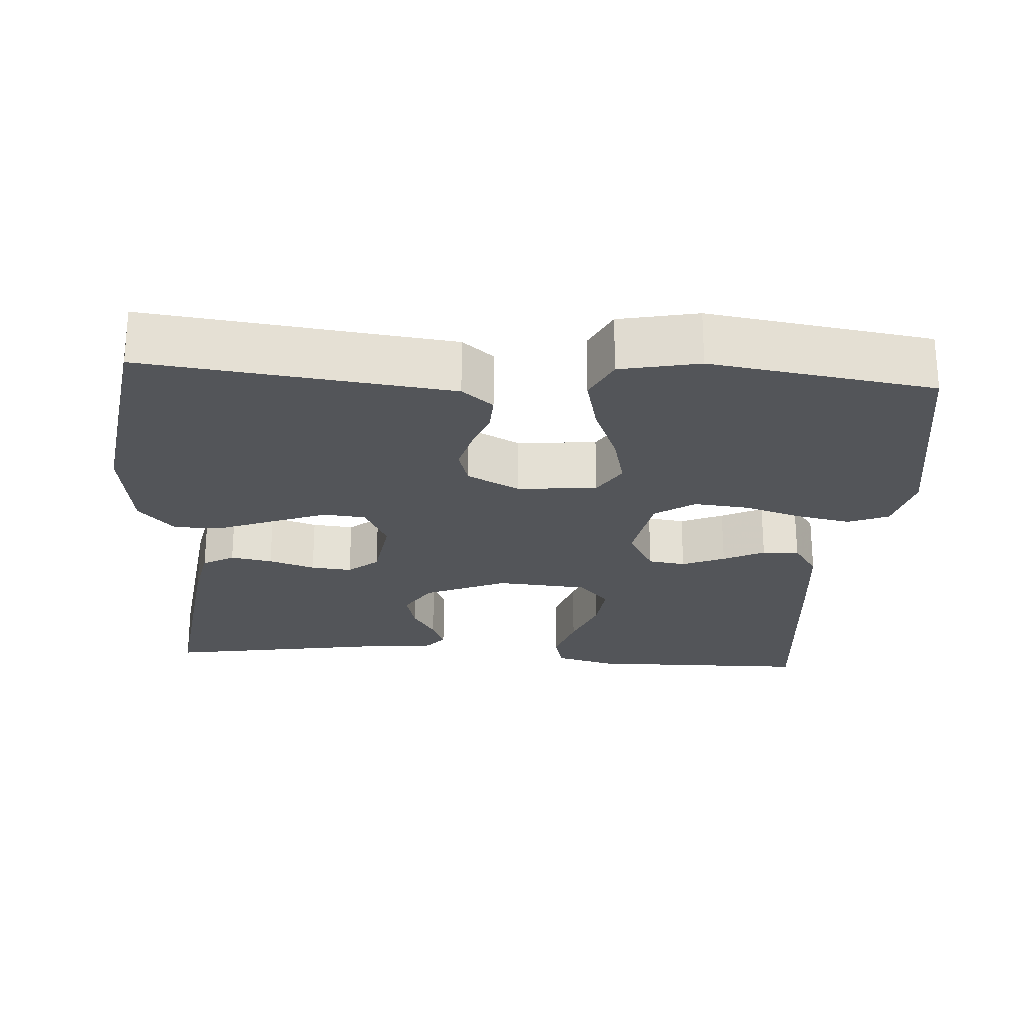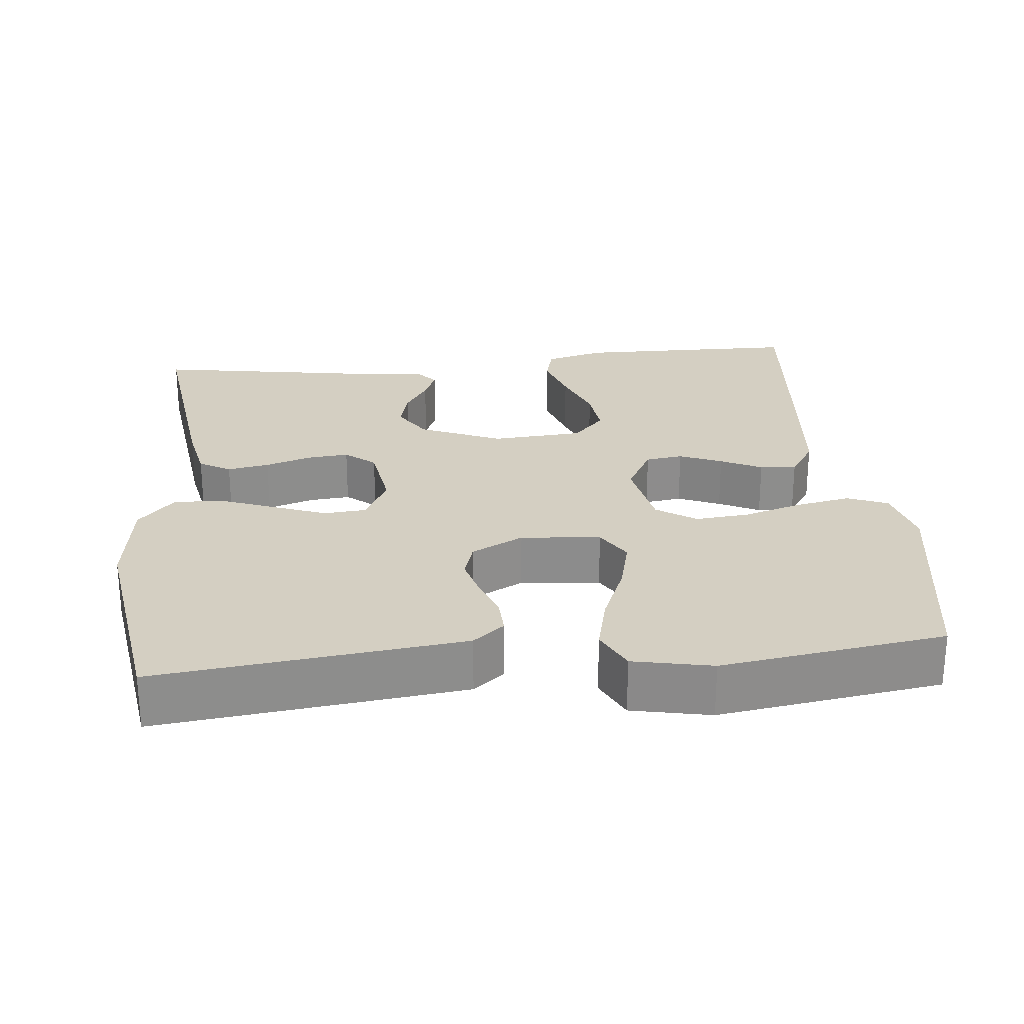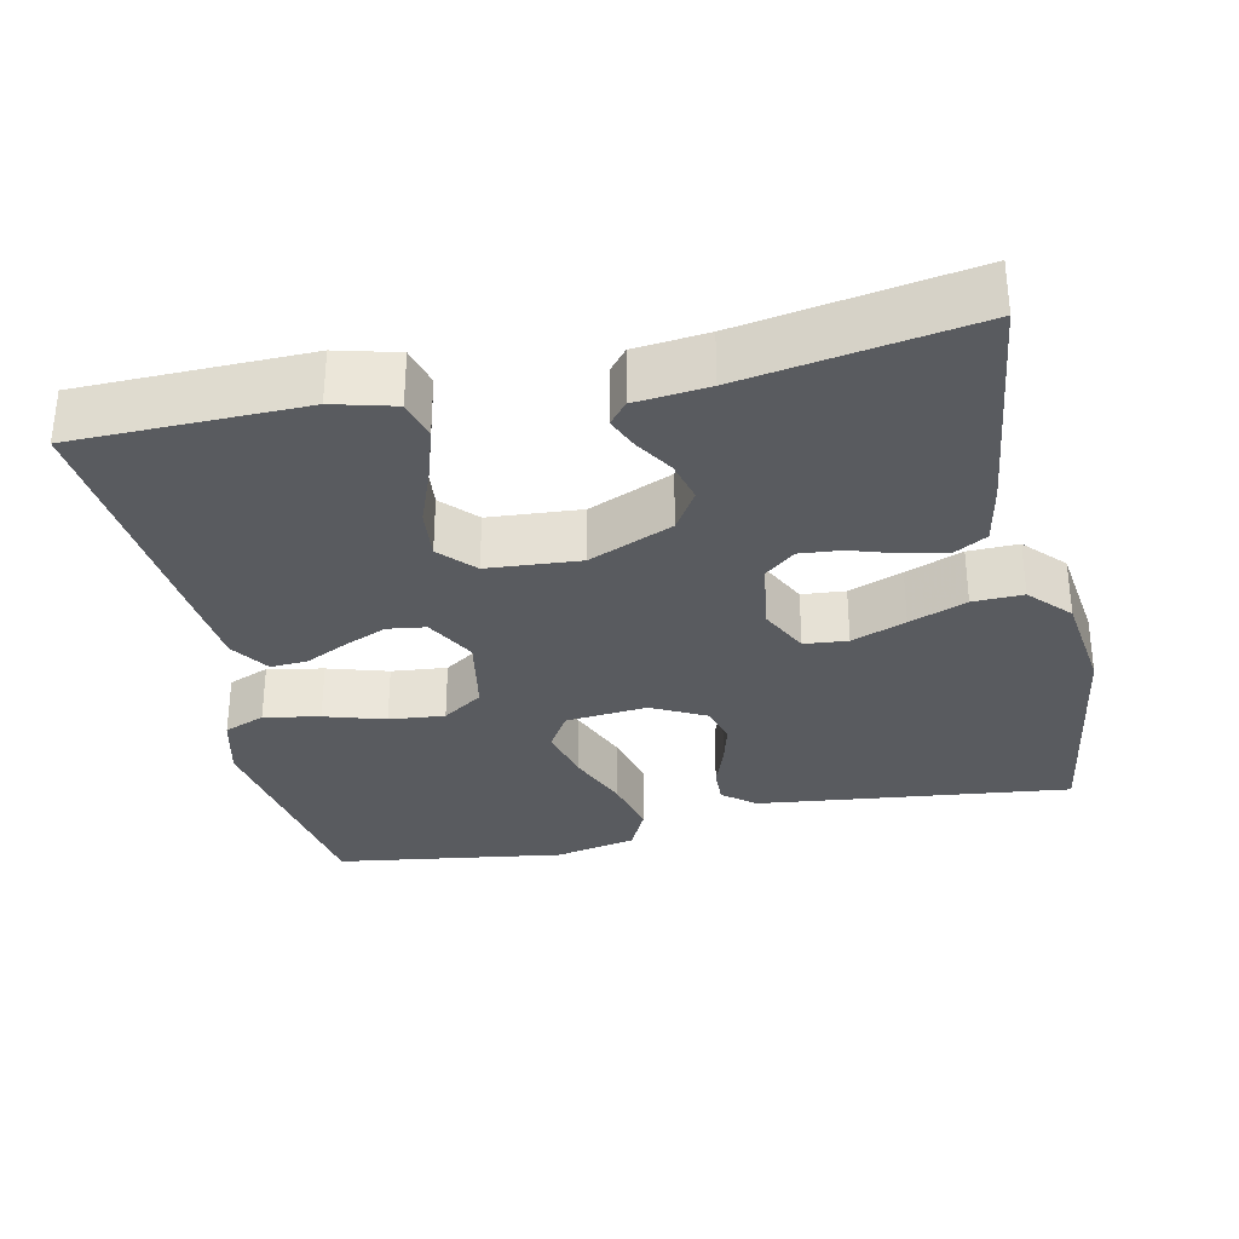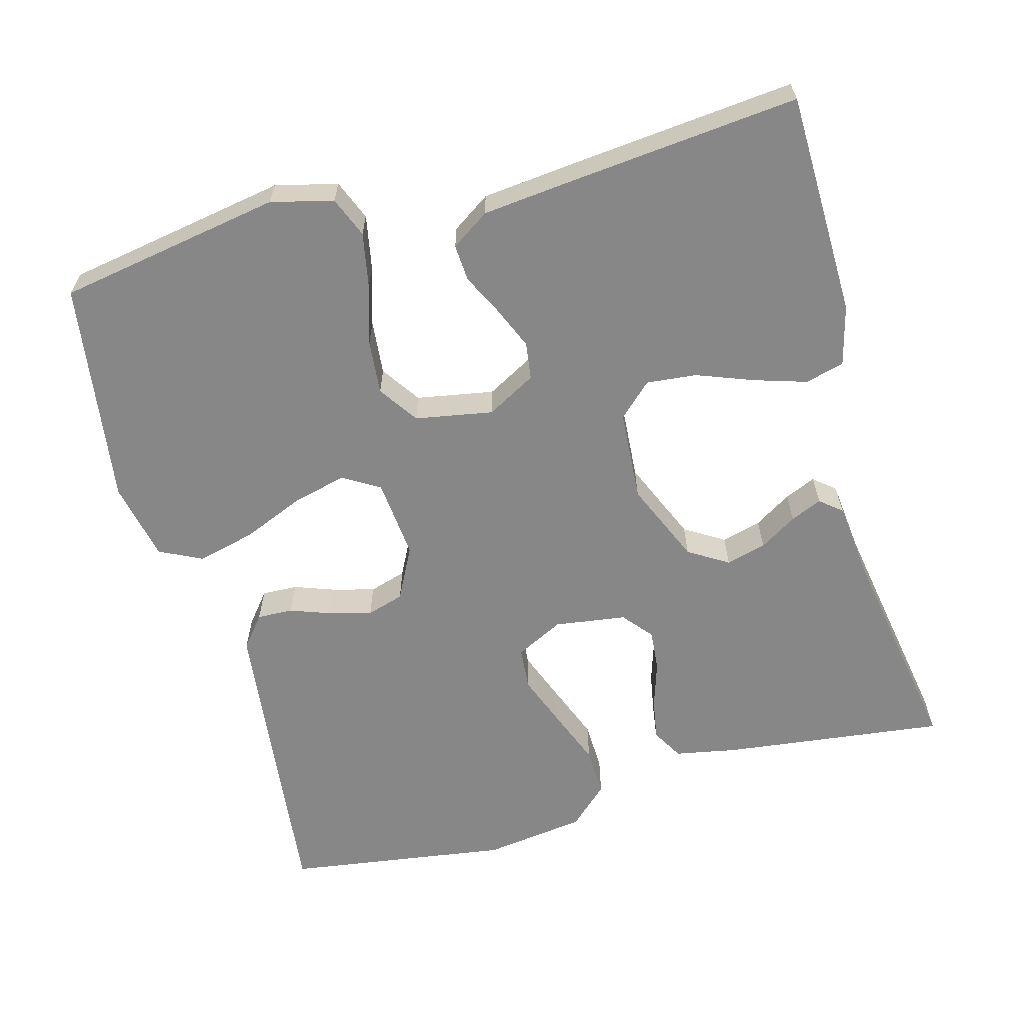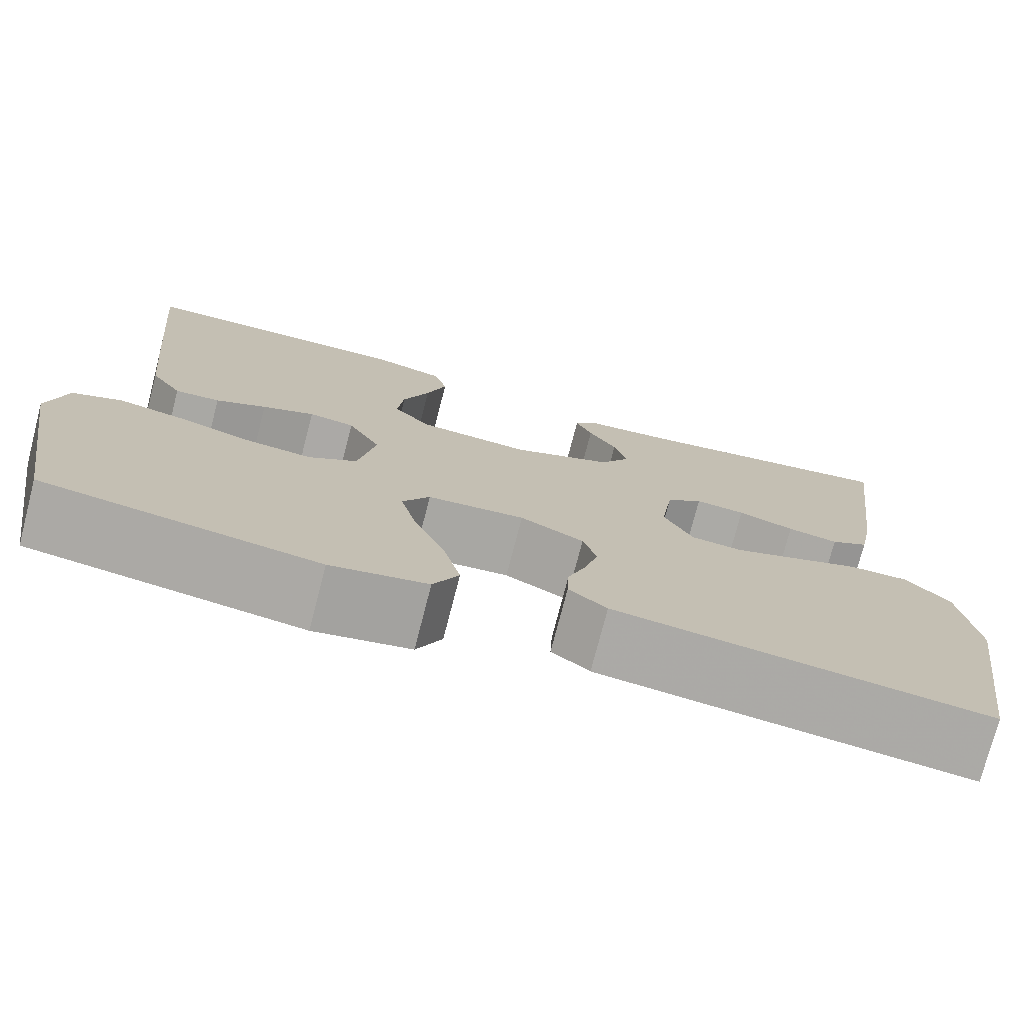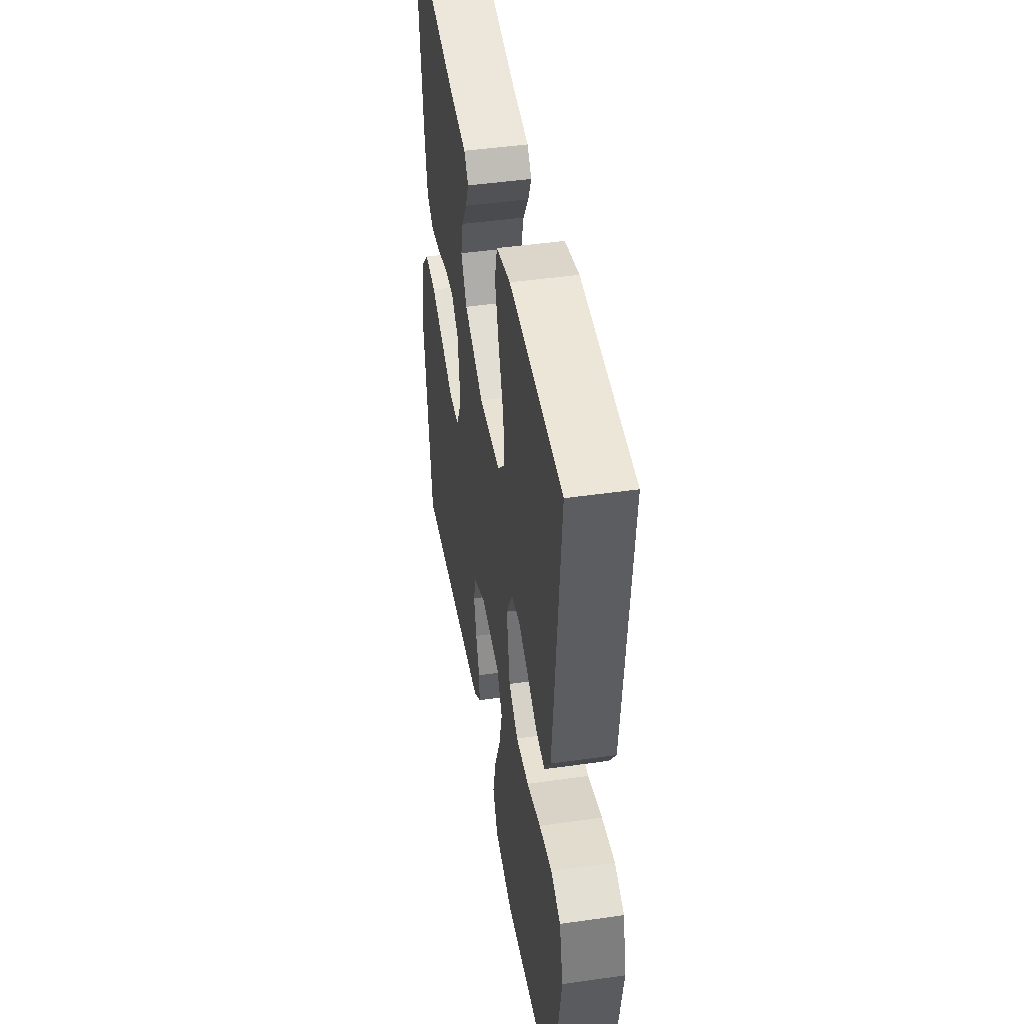
<metadata>
{"format":"obj","ext":"obj","renderer":"f3d","projection":"perspective","resolution":1024,"background":"white","views":[{"elev":-24.5,"azim":176.1,"up":"+Y"},{"elev":25.8,"azim":174.2,"up":"+Y"},{"elev":-32.1,"azim":12.2,"up":"+Y"},{"elev":-62.6,"azim":-74.5,"up":"+Y"},{"elev":-75.4,"azim":-14.5,"up":"+Z"},{"elev":45.3,"azim":-99.4,"up":"+Z"}]}
</metadata>
<code>
v -0.5 0.07 -0.5
v -0.55 0.07 -0.2
v -0.529 0.07 -0.117
v -0.475 0.07 -0.095
v -0.402 0.07 -0.109
v -0.323 0.07 -0.133
v -0.25 0.07 -0.14
v -0.197 0.07 -0.104
v -0.178 0.07 0
v -0.214 0.07 0.066
v -0.264 0.07 0.073
v -0.321 0.07 0.049
v -0.376 0.07 0.022
v -0.425 0.07 0.019
v -0.459 0.07 0.07
v -0.472 0.07 0.2
v -0.5 0.07 0.5
v -0.2 0.07 0.505
v -0.12 0.07 0.484
v -0.106 0.07 0.432
v -0.128 0.07 0.362
v -0.157 0.07 0.286
v -0.164 0.07 0.219
v -0.122 0.07 0.174
v 0 0.07 0.165
v 0.11 0.07 0.212
v 0.143 0.07 0.265
v 0.129 0.07 0.319
v 0.098 0.07 0.369
v 0.08 0.07 0.411
v 0.104 0.07 0.44
v 0.2 0.07 0.45
v 0.5 0.07 0.5
v 0.462 0.07 0.2
v 0.446 0.07 0.118
v 0.404 0.07 0.094
v 0.348 0.07 0.104
v 0.286 0.07 0.124
v 0.231 0.07 0.129
v 0.191 0.07 0.096
v 0.177 0.07 0
v 0.209 0.07 -0.064
v 0.266 0.07 -0.069
v 0.337 0.07 -0.042
v 0.412 0.07 -0.013
v 0.478 0.07 -0.011
v 0.527 0.07 -0.064
v 0.545 0.07 -0.2
v 0.5 0.07 -0.5
v 0.2 0.07 -0.465
v 0.09 0.07 -0.452
v 0.048 0.07 -0.418
v 0.05 0.07 -0.37
v 0.07 0.07 -0.315
v 0.085 0.07 -0.259
v 0.07 0.07 -0.209
v 0 0.07 -0.173
v -0.107 0.07 -0.183
v -0.137 0.07 -0.232
v -0.119 0.07 -0.305
v -0.085 0.07 -0.387
v -0.066 0.07 -0.465
v -0.094 0.07 -0.522
v -0.2 0.07 -0.544
v -0.5 0 -0.5
v -0.55 0 -0.2
v -0.529 0 -0.117
v -0.475 0 -0.095
v -0.402 0 -0.109
v -0.323 0 -0.133
v -0.25 0 -0.14
v -0.197 0 -0.104
v -0.178 0 0
v -0.214 0 0.066
v -0.264 0 0.073
v -0.321 0 0.049
v -0.376 0 0.022
v -0.425 0 0.019
v -0.459 0 0.07
v -0.472 0 0.2
v -0.5 0 0.5
v -0.2 0 0.505
v -0.12 0 0.484
v -0.106 0 0.432
v -0.128 0 0.362
v -0.157 0 0.286
v -0.164 0 0.219
v -0.122 0 0.174
v 0 0 0.165
v 0.11 0 0.212
v 0.143 0 0.265
v 0.129 0 0.319
v 0.098 0 0.369
v 0.08 0 0.411
v 0.104 0 0.44
v 0.2 0 0.45
v 0.5 0 0.5
v 0.462 0 0.2
v 0.446 0 0.118
v 0.404 0 0.094
v 0.348 0 0.104
v 0.286 0 0.124
v 0.231 0 0.129
v 0.191 0 0.096
v 0.177 0 0
v 0.209 0 -0.064
v 0.266 0 -0.069
v 0.337 0 -0.042
v 0.412 0 -0.013
v 0.478 0 -0.011
v 0.527 0 -0.064
v 0.545 0 -0.2
v 0.5 0 -0.5
v 0.2 0 -0.465
v 0.09 0 -0.452
v 0.048 0 -0.418
v 0.05 0 -0.37
v 0.07 0 -0.315
v 0.085 0 -0.259
v 0.07 0 -0.209
v 0 0 -0.173
v -0.107 0 -0.183
v -0.137 0 -0.232
v -0.119 0 -0.305
v -0.085 0 -0.387
v -0.066 0 -0.465
v -0.094 0 -0.522
v -0.2 0 -0.544
f 4 5 6
f 3 4 6
f 2 3 6
f 1 2 6
f 64 1 6
f 63 64 6
f 62 63 6
f 61 62 6
f 60 61 6
f 59 60 6 7
f 58 59 7 8
f 57 58 8 9
f 56 57 9 10
f 52 53 54
f 51 52 54
f 50 51 54
f 49 50 54
f 48 49 54
f 47 48 54
f 46 47 54
f 45 46 54
f 44 45 54
f 43 44 54 55
f 42 43 55 56
f 36 37 38
f 35 36 38
f 34 35 38
f 33 34 38
f 32 33 38
f 31 32 38
f 30 31 38
f 29 30 38
f 28 29 38
f 27 28 38 39
f 26 27 39 40
f 20 21 22
f 19 20 22
f 18 19 22
f 17 18 22
f 16 17 22
f 15 16 22
f 14 15 22
f 13 14 22
f 12 13 22
f 11 12 22 23
f 10 11 23 24
f 10 24 25
f 56 10 25
f 42 56 25
f 41 42 25
f 25 26 40 41
f 70 69 68
f 70 68 67
f 70 67 66
f 70 66 65
f 70 65 128
f 70 128 127
f 70 127 126
f 70 126 125
f 70 125 124
f 71 70 124 123
f 72 71 123 122
f 73 72 122 121
f 74 73 121 120
f 118 117 116
f 118 116 115
f 118 115 114
f 118 114 113
f 118 113 112
f 118 112 111
f 118 111 110
f 118 110 109
f 118 109 108
f 119 118 108 107
f 120 119 107 106
f 102 101 100
f 102 100 99
f 102 99 98
f 102 98 97
f 102 97 96
f 102 96 95
f 102 95 94
f 102 94 93
f 102 93 92
f 103 102 92 91
f 104 103 91 90
f 86 85 84
f 86 84 83
f 86 83 82
f 86 82 81
f 86 81 80
f 86 80 79
f 86 79 78
f 86 78 77
f 86 77 76
f 87 86 76 75
f 88 87 75 74
f 89 88 74
f 89 74 120
f 89 120 106
f 89 106 105
f 105 104 90 89
f 1 65 66 2
f 2 66 67 3
f 3 67 68 4
f 4 68 69 5
f 5 69 70 6
f 6 70 71 7
f 7 71 72 8
f 8 72 73 9
f 9 73 74 10
f 10 74 75 11
f 11 75 76 12
f 12 76 77 13
f 13 77 78 14
f 14 78 79 15
f 15 79 80 16
f 16 80 81 17
f 17 81 82 18
f 18 82 83 19
f 19 83 84 20
f 20 84 85 21
f 21 85 86 22
f 22 86 87 23
f 23 87 88 24
f 24 88 89 25
f 25 89 90 26
f 26 90 91 27
f 27 91 92 28
f 28 92 93 29
f 29 93 94 30
f 30 94 95 31
f 31 95 96 32
f 32 96 97 33
f 33 97 98 34
f 34 98 99 35
f 35 99 100 36
f 36 100 101 37
f 37 101 102 38
f 38 102 103 39
f 39 103 104 40
f 40 104 105 41
f 41 105 106 42
f 42 106 107 43
f 43 107 108 44
f 44 108 109 45
f 45 109 110 46
f 46 110 111 47
f 47 111 112 48
f 48 112 113 49
f 49 113 114 50
f 50 114 115 51
f 51 115 116 52
f 52 116 117 53
f 53 117 118 54
f 54 118 119 55
f 55 119 120 56
f 56 120 121 57
f 57 121 122 58
f 58 122 123 59
f 59 123 124 60
f 60 124 125 61
f 61 125 126 62
f 62 126 127 63
f 63 127 128 64
f 64 128 65 1

</code>
